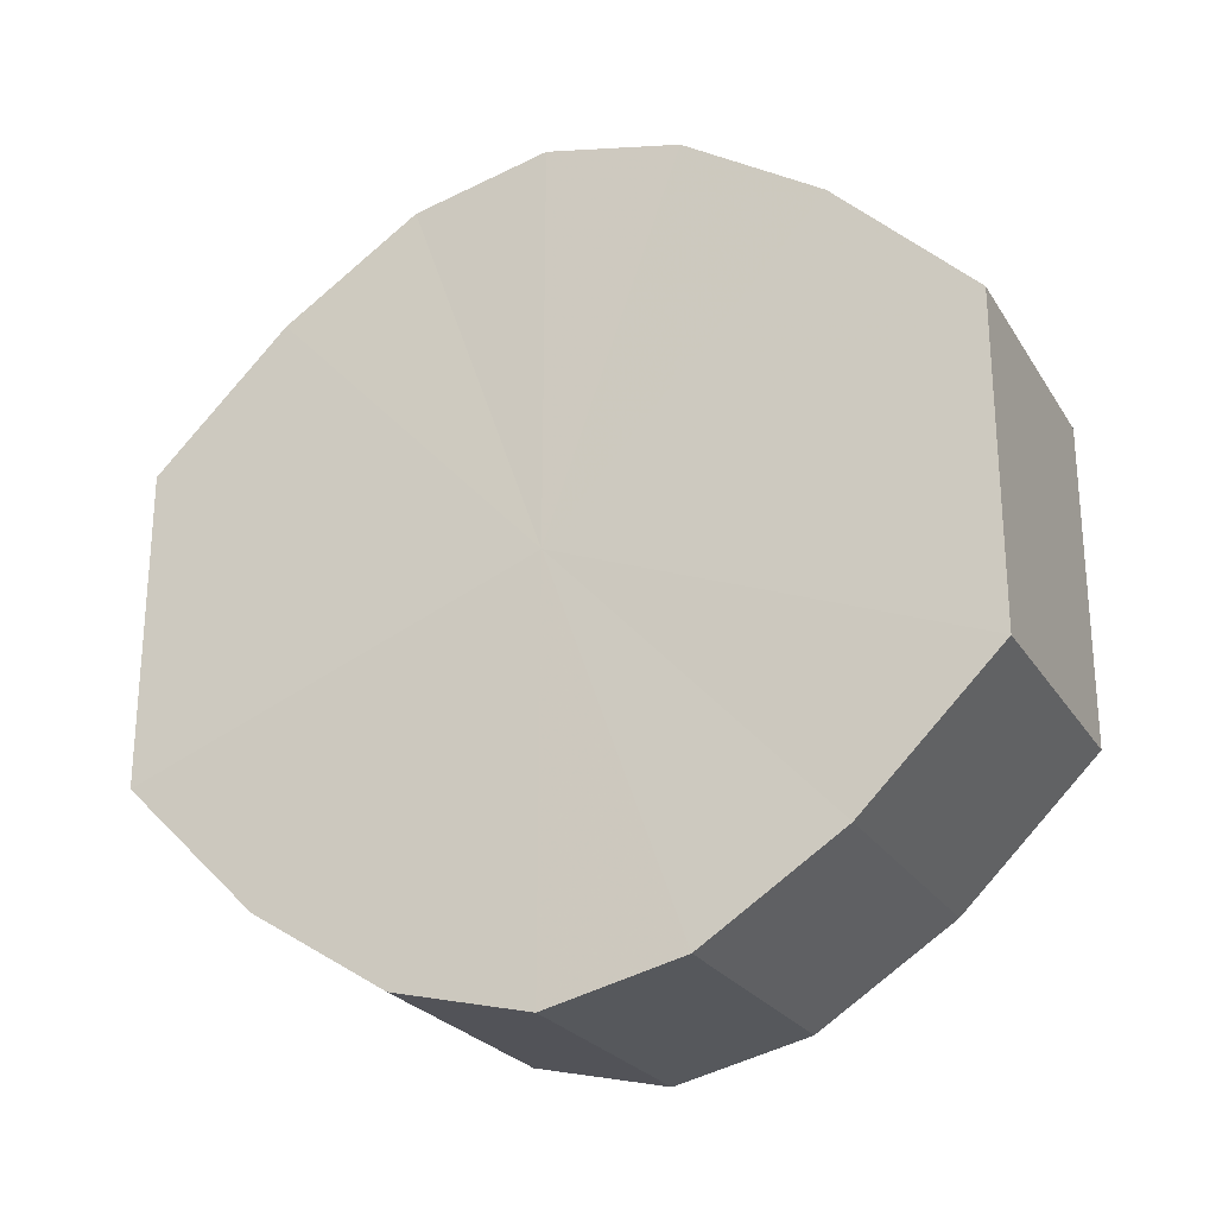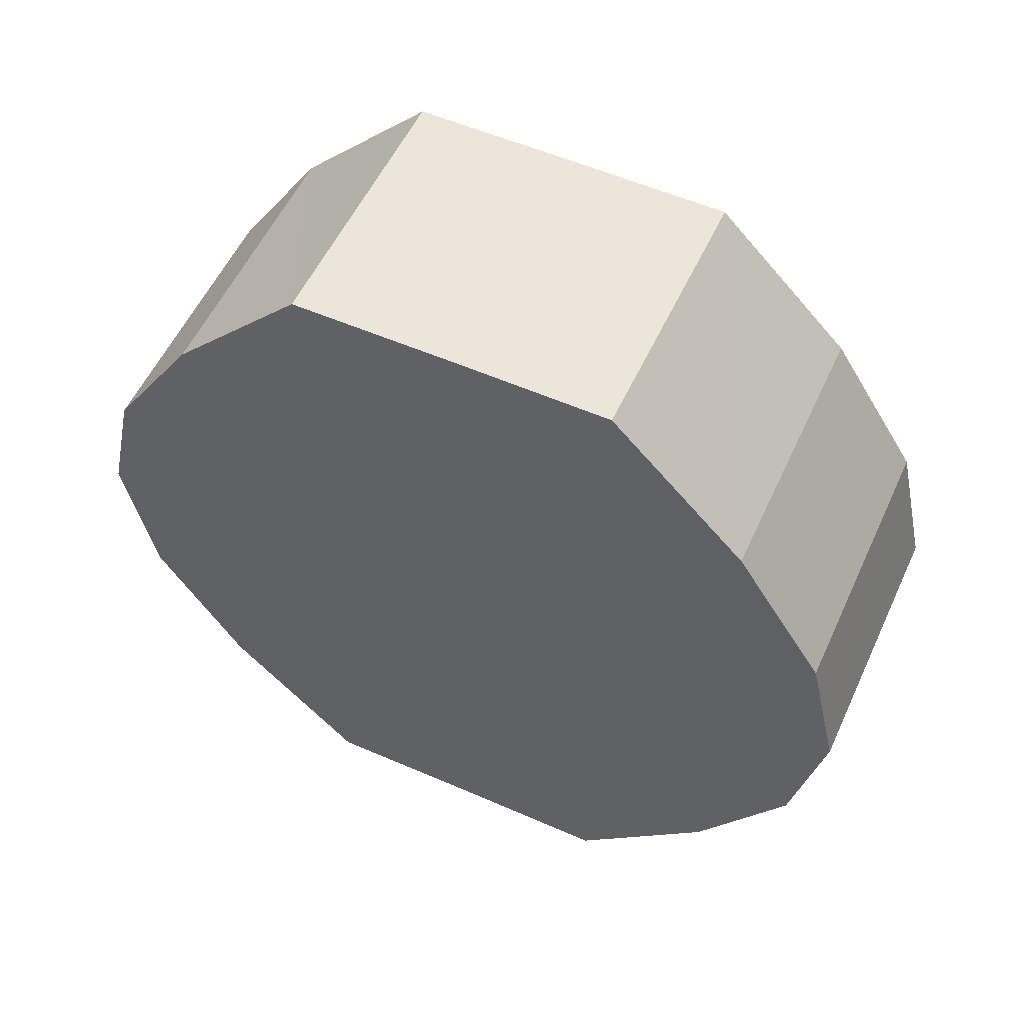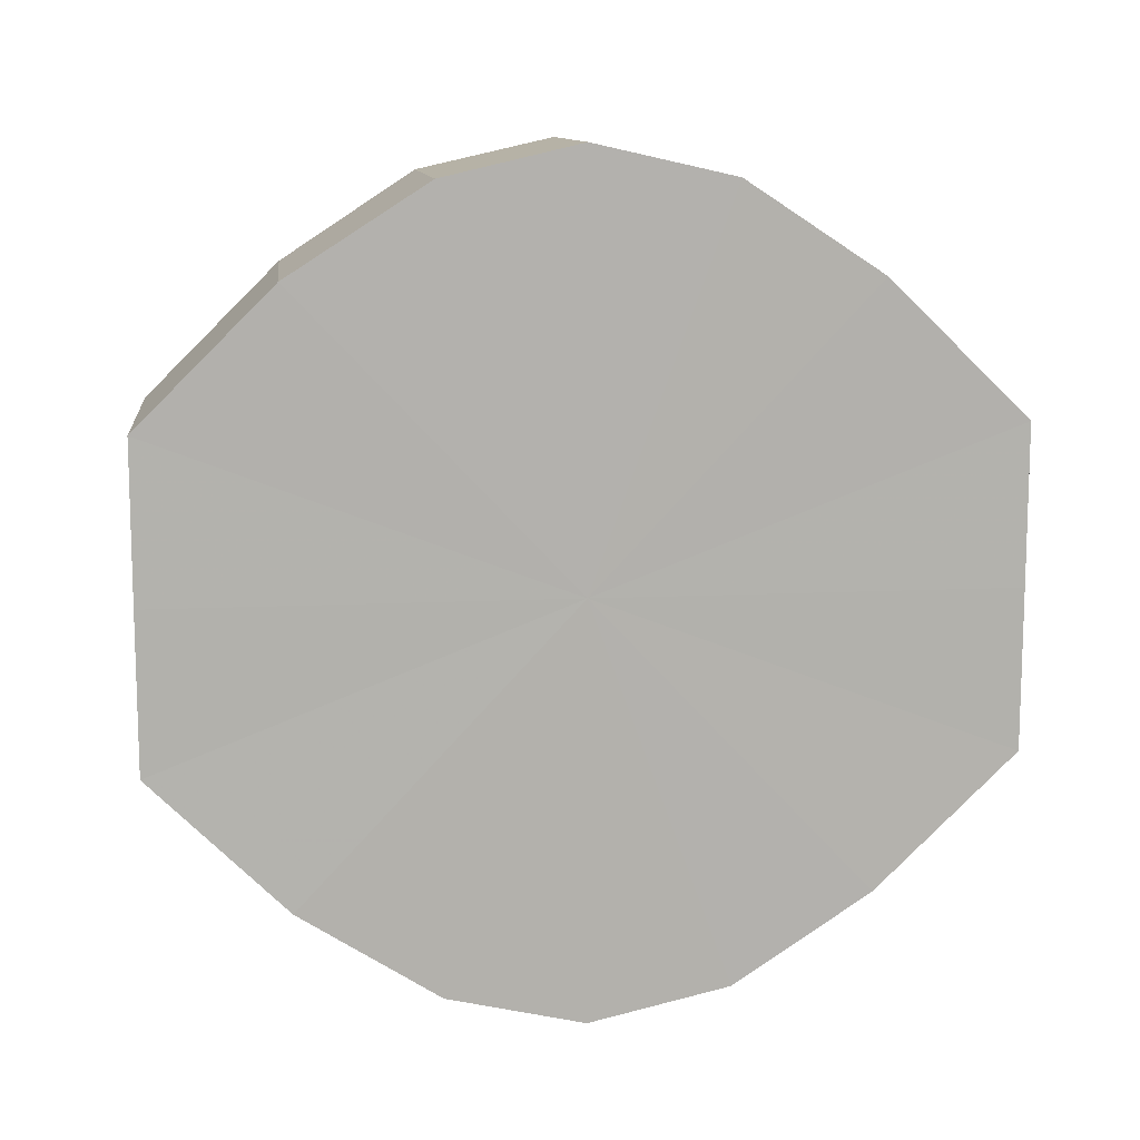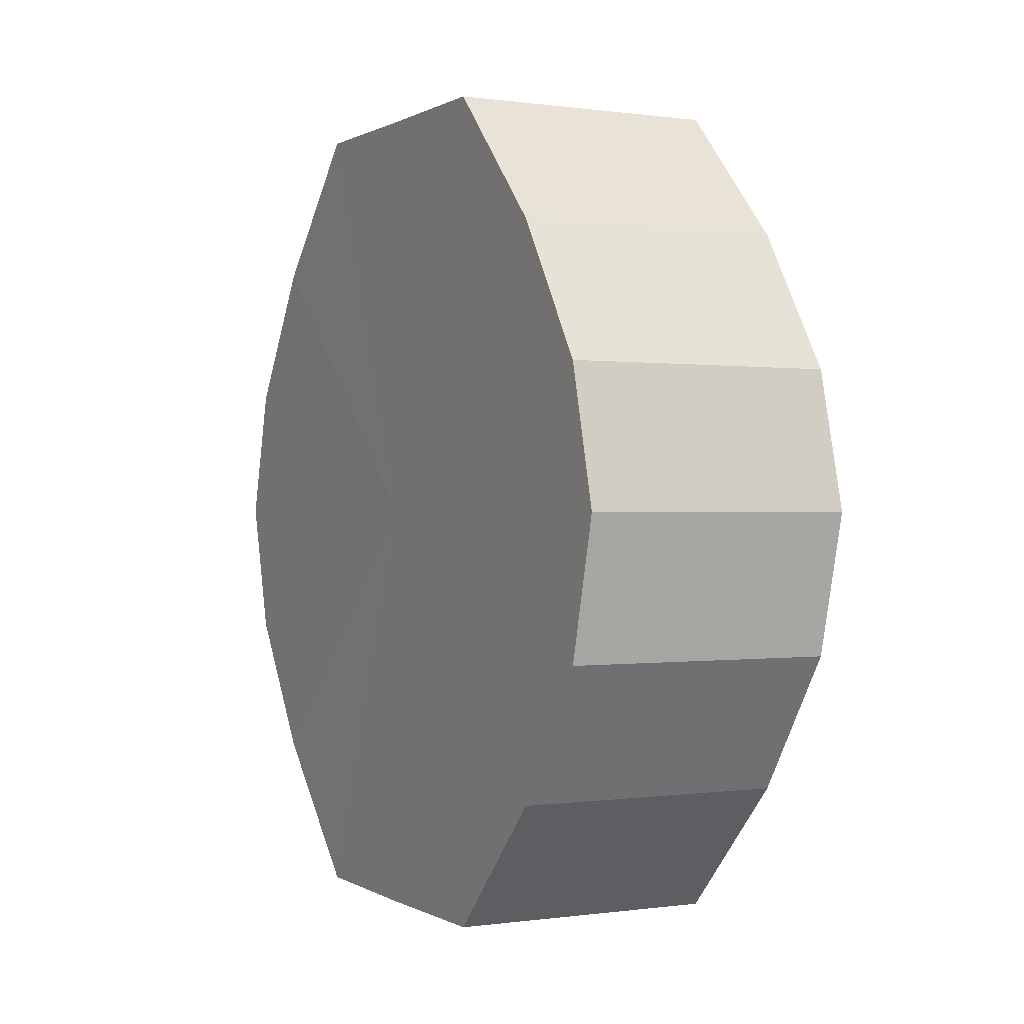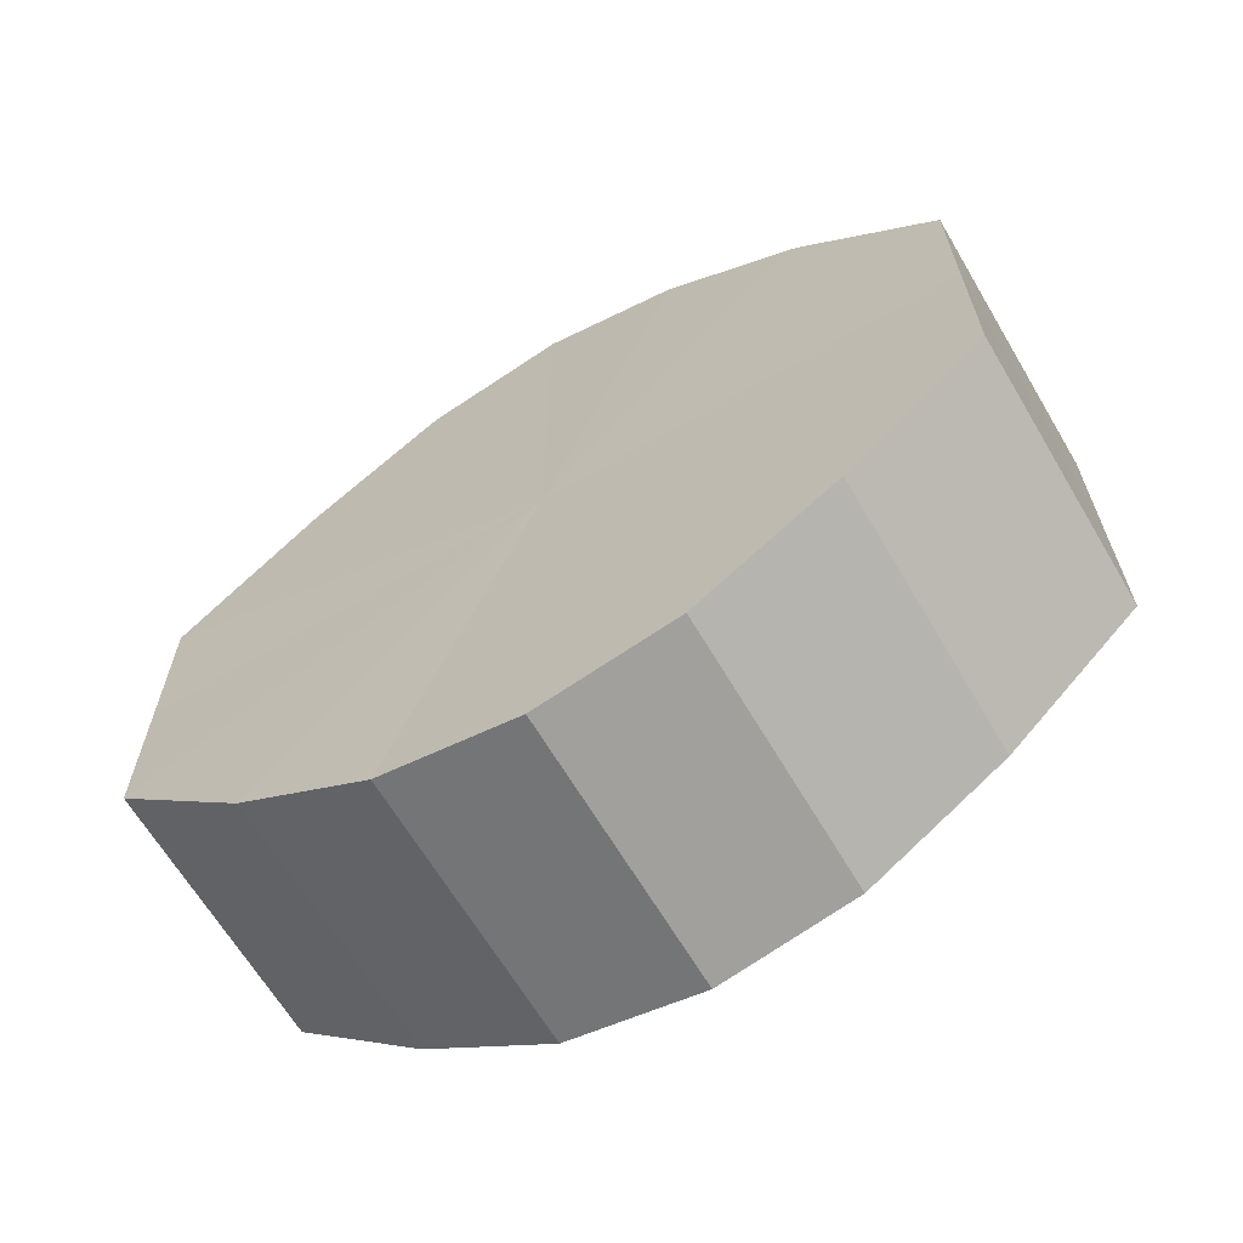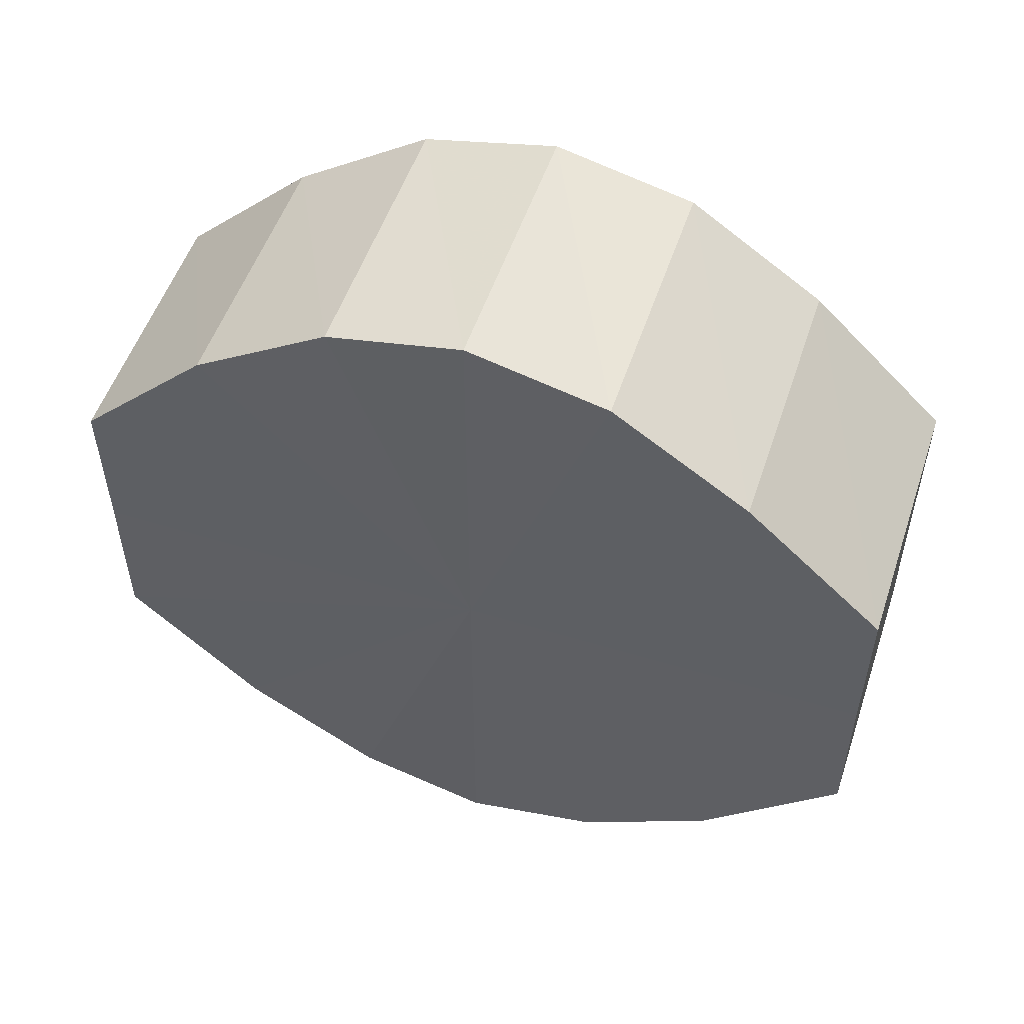
<metadata>
{"format":"obj","ext":"obj","renderer":"f3d","projection":"perspective","resolution":1024,"background":"white","views":[{"elev":-24.6,"azim":-65.2,"up":"+Z"},{"elev":55.0,"azim":-65.5,"up":"+Y"},{"elev":11.3,"azim":83.1,"up":"+Z"},{"elev":0.1,"azim":-27.6,"up":"+Y"},{"elev":-64.9,"azim":120.5,"up":"+Z"},{"elev":53.2,"azim":-71.6,"up":"+Z"}]}
</metadata>
<code>
o 28179
v 2228 1871 16.48
v 2228 1871 16.49
v 2228 1871 16.48
v 2228 1871 16.5
v 2228 1871 16.49
v 2228 1871 16.47
v 2228 1871 16.47
v 2228 1871 16.51
v 2228 1871 16.5
v 2228 1871 16.46
v 2228 1871 16.46
v 2228 1871 16.51
v 2228 1871 16.51
v 2228 1871 16.45
v 2228 1871 16.45
v 2228 1871 16.51
v 2228 1871 16.51
v 2228 1871 16.45
v 2228 1871 16.45
v 2228 1871 16.5
v 2228 1871 16.51
v 2228 1871 16.45
v 2228 1871 16.45
v 2228 1871 16.49
v 2228 1871 16.5
v 2228 1871 16.46
v 2228 1871 16.46
v 2228 1871 16.48
v 2228 1871 16.49
v 2228 1871 16.47
v 2228 1871 16.47
v 2228 1871 16.48
v 2228 1871 16.48
v 2228 1871 16.49
v 2228 1871 16.49
v 2228 1871 16.5
v 2228 1871 16.5
v 2228 1871 16.47
v 2228 1871 16.48
v 2228 1871 16.46
v 2228 1871 16.47
v 2228 1871 16.51
v 2228 1871 16.51
v 2228 1871 16.45
v 2228 1871 16.46
v 2228 1871 16.45
v 2228 1871 16.45
v 2228 1871 16.51
v 2228 1871 16.51
v 2228 1871 16.45
v 2228 1871 16.45
v 2228 1871 16.46
v 2228 1871 16.45
v 2228 1871 16.51
v 2228 1871 16.51
v 2228 1871 16.47
v 2228 1871 16.46
v 2228 1871 16.48
v 2228 1871 16.47
v 2228 1871 16.5
v 2228 1871 16.5
v 2228 1871 16.49
v 2228 1871 16.48
v 2228 1871 16.49
v 2228 1871 16.48
v 2228 1871 16.49
v 2228 1871 16.48
v 2228 1871 16.5
v 2228 1871 16.47
v 2228 1871 16.51
v 2228 1871 16.46
v 2228 1871 16.51
v 2228 1871 16.45
v 2228 1871 16.51
v 2228 1871 16.45
v 2228 1871 16.5
v 2228 1871 16.45
v 2228 1871 16.49
v 2228 1871 16.46
v 2228 1871 16.48
v 2228 1871 16.47
v 2228 1871 16.48
v 2228 1871 16.48
v 2228 1871 16.49
v 2228 1871 16.47
v 2228 1871 16.5
v 2228 1871 16.46
v 2228 1871 16.51
v 2228 1871 16.45
v 2228 1871 16.51
v 2228 1871 16.45
v 2228 1871 16.51
v 2228 1871 16.45
v 2228 1871 16.5
v 2228 1871 16.46
v 2228 1871 16.49
v 2228 1871 16.47
v 2228 1871 16.48
f 1 2 3
f 2 4 5
f 6 1 7
f 4 8 9
f 10 6 11
f 8 12 13
f 14 10 15
f 12 16 17
f 18 14 19
f 16 20 21
f 22 18 23
f 20 24 25
f 26 22 27
f 24 28 29
f 30 26 31
f 28 30 32
f 33 34 35
f 35 36 37
f 38 39 33
f 40 41 38
f 37 42 43
f 44 45 40
f 46 47 44
f 43 48 49
f 50 51 46
f 52 53 50
f 49 54 55
f 56 57 52
f 58 59 56
f 55 60 61
f 62 63 58
f 61 64 62
f 65 66 67
f 65 68 66
f 65 67 69
f 65 70 68
f 65 69 71
f 65 72 70
f 65 71 73
f 65 74 72
f 65 73 75
f 65 76 74
f 65 75 77
f 65 78 76
f 65 77 79
f 65 80 78
f 65 79 81
f 65 81 80
f 82 83 84
f 82 85 83
f 82 84 86
f 82 87 85
f 82 86 88
f 82 89 87
f 82 88 90
f 82 91 89
f 82 90 92
f 82 93 91
f 82 92 94
f 82 95 93
f 82 94 96
f 82 97 95
f 82 96 98
f 82 98 97

</code>
